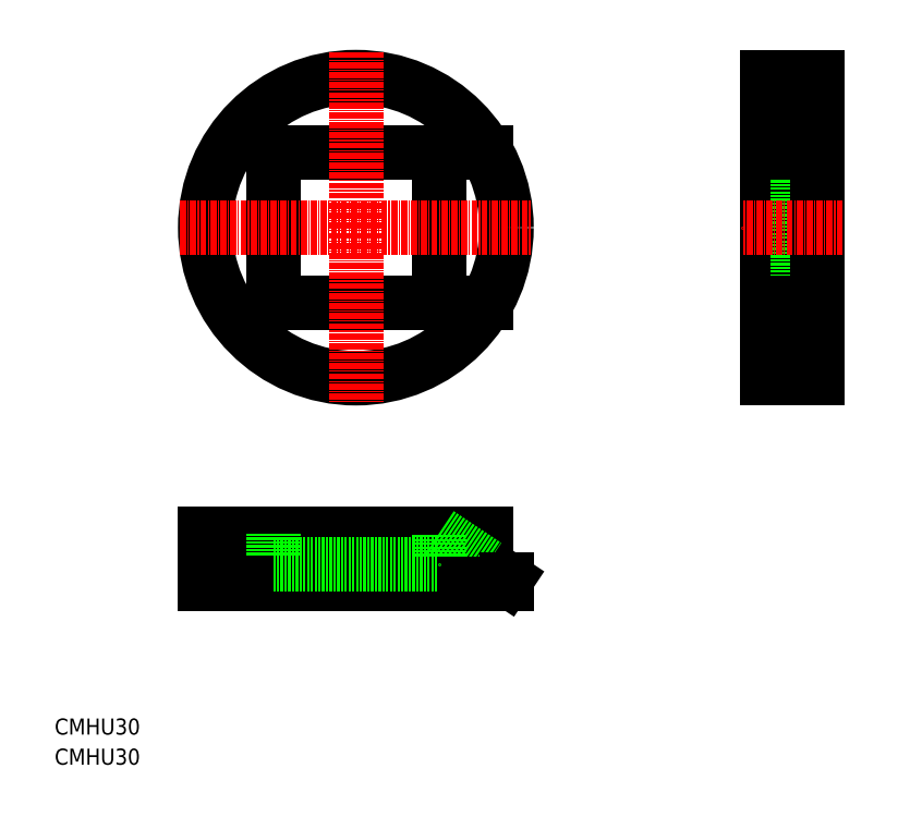
<metadata>
{"format":"dxf","ext":"dxf","renderer":"ezdxf+matplotlib","layout":"modelspace","background":"white","min_lineweight":24,"dpi":150}
</metadata>
<code>
0
SECTION
2
ENTITIES
0
TEXT
8
0
10
-3798
20
-854.3
30
0
40
3.2
1
CMHU30
0
ARC
8
0
10
-3669
20
-753.3
30
0
40
21.75
50
316.4
51
43.6
0
LINE
8
0
10
-3656
20
-768.3
30
0
11
-3650
21
-768.3
31
0
0
LINE
8
0
10
-3656
20
-738.3
30
0
11
-3650
21
-738.3
31
0
0
LINE
8
0
10
-3656
20
-738.3
30
0
11
-3656
21
-768.3
31
0
0
LINE
8
0
10
-3712
20
-814.3
30
0
11
-3712
21
-820.6
31
0
0
LINE
8
0
10
-3712
20
-820.6
30
0
11
-3708
21
-823.3
31
0
0
LINE
8
0
10
-3722
20
-814.3
30
0
11
-3712
21
-814.3
31
0
0
LINE
8
0
10
-3722
20
-738.3
30
0
11
-3712
21
-738.3
31
0
0
LINE
8
0
10
-3722
20
-768.3
30
0
11
-3712
21
-768.3
31
0
0
LINE
8
0
10
-3755
20
-814.3
30
0
11
-3722
21
-814.3
31
0
0
LINE
8
0
10
-3722
20
-738.3
30
0
11
-3722
21
-768.3
31
0
0
LINE
8
0
10
-3755
20
-768.3
30
0
11
-3755
21
-738.3
31
0
0
LINE
8
0
10
-3650
20
-768.3
30
0
11
-3650
21
-738.3
31
0
0
LINE
8
0
10
-3646
20
-723.3
30
0
11
-3646
21
-783.3
31
0
0
LINE
8
0
10
-3722
20
-814.3
30
0
11
-3712
21
-820.6
31
0
0
LINE
8
0
10
-3768
20
-814.3
30
0
11
-3755
21
-814.3
31
0
0
LINE
8
0
10
-3722
20
-820.3
30
0
11
-3722
21
-814.3
31
0
0
LINE
8
0
10
-3755
20
-814.3
30
0
11
-3755
21
-820.3
31
0
0
LINE
8
0
10
-3656
20
-783.3
30
0
11
-3656
21
-768.3
31
0
0
LINE
8
0
10
-3646
20
-783.3
30
0
11
-3656
21
-783.3
31
0
0
LINE
8
0
10
-3656
20
-723.3
30
0
11
-3646
21
-723.3
31
0
0
LINE
8
0
10
-3656
20
-738.3
30
0
11
-3656
21
-723.3
31
0
0
LINE
8
0
10
-3768
20
-824.3
30
0
11
-3768
21
-814.3
31
0
0
LINE
8
0
10
-3708
20
-824.3
30
0
11
-3768
21
-824.3
31
0
0
LINE
8
0
10
-3708
20
-823.3
30
0
11
-3708
21
-824.3
31
0
0
CIRCLE
8
0
10
-3738
20
-753.3
30
0
40
30
0
LINE
8
0
10
-3656
20
-729.3
30
0
11
-3656
21
-738.3
31
0
0
LINE
8
0
10
-3656
20
-777.3
30
0
11
-3656
21
-768.3
31
0
0
LINE
8
0
10
-3722
20
-768.3
30
0
11
-3755
21
-768.3
31
0
0
LINE
8
0
10
-3755
20
-738.3
30
0
11
-3722
21
-738.3
31
0
0
LINE
8
0
10
-3755
20
-820.3
30
0
11
-3722
21
-820.3
31
0
0
LINE
8
CENTER
10
-3738
20
-718.3
30
0
11
-3738
21
-788.3
31
0
0
LINE
8
0
10
-3656
20
-729.3
30
0
11
-3656
21
-728.3
31
0
0
LINE
8
0
10
-3656
20
-778.3
30
0
11
-3656
21
-777.3
31
0
0
LINE
8
CENTER
10
-3773
20
-753.3
30
0
11
-3703
21
-753.3
31
0
0
TEXT
8
0
10
-3798
20
-860.3
30
0
40
3.2
1
CMHU30
0
LINE
8
CENTER
10
-3641
20
-753.3
30
0
11
-3661
21
-753.3
31
0
0
ENDSEC
0
EOF

</code>
